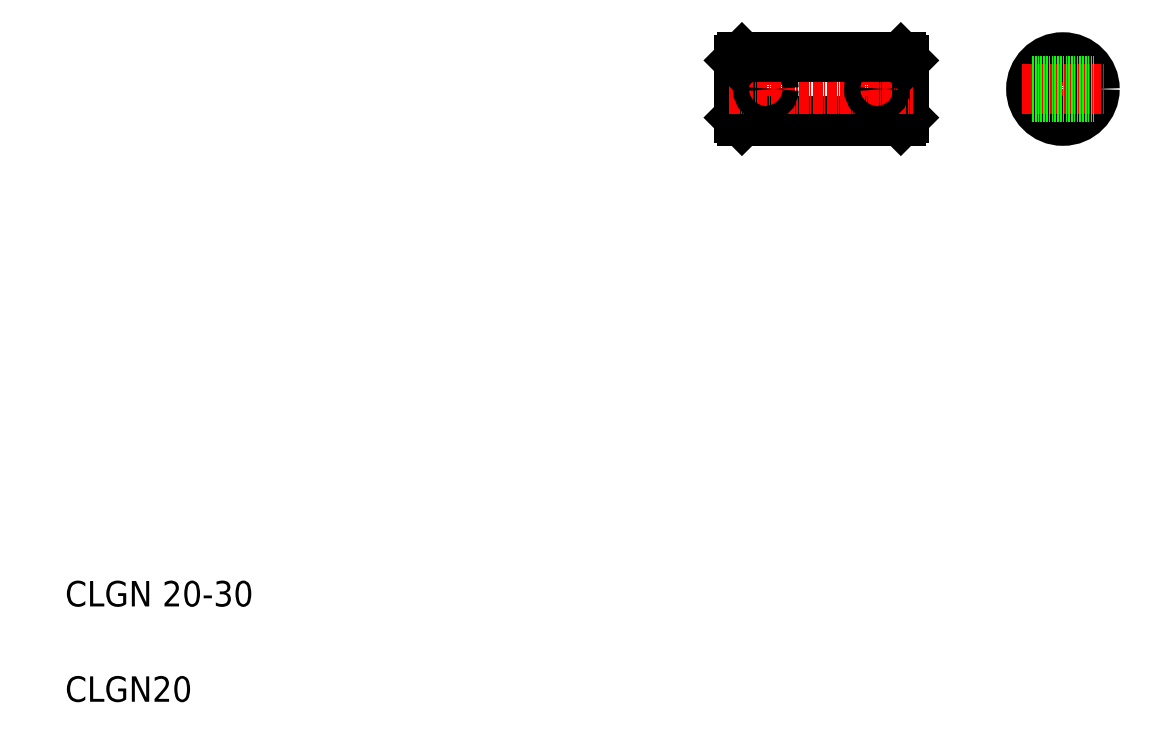
<metadata>
{"format":"dxf","ext":"dxf","renderer":"ezdxf+matplotlib","layout":"modelspace","background":"white","min_lineweight":24,"dpi":150}
</metadata>
<code>
0
SECTION
2
ENTITIES
0
LINE
8
CENTER
10
240.5
20
221.8
30
0
11
240.5
21
203.8
31
0
0
LINE
8
CENTER
10
275.5
20
221.8
30
0
11
275.5
21
203.8
31
0
0
LINE
8
0
10
283
20
222.8
30
0
11
283
21
202.8
31
0
0
LINE
8
0
10
284
20
221.8
30
0
11
284
21
203.8
31
0
0
LINE
8
0
10
233
20
222.8
30
0
11
233
21
202.8
31
0
0
LINE
8
0
10
232
20
221.8
30
0
11
232
21
203.8
31
0
0
TEXT
8
0
10
20
20
50
30
0
40
8
1
CLGN 20-30
0
TEXT
8
0
10
20
20
20
30
0
40
8
1
CLGN20
0
LINE
8
0
10
233
20
202.8
30
0
11
283
21
202.8
31
0
0
LINE
8
0
10
232
20
203.8
30
0
11
233
21
202.8
31
0
0
LINE
8
0
10
245.5
20
202.8
30
0
11
245.5
21
202.8
31
0
0
LINE
8
0
10
258
20
202.8
30
0
11
258
21
202.8
31
0
0
LINE
8
0
10
283
20
202.8
30
0
11
284
21
203.8
31
0
0
LINE
8
CENTER
10
229
20
212.8
30
0
11
286.7
21
212.8
31
0
0
LINE
8
0
10
233
20
222.8
30
0
11
283
21
222.8
31
0
0
CIRCLE
8
0
10
240.5
20
212.8
30
0
40
2.5
0
LINE
8
0
10
232
20
221.8
30
0
11
233
21
222.8
31
0
0
CIRCLE
8
0
10
275.5
20
212.8
30
0
40
2.5
0
LINE
8
0
10
283
20
222.8
30
0
11
284
21
221.8
31
0
0
LINE
8
CENTER
10
334
20
225.8
30
0
11
334
21
199.8
31
0
0
CIRCLE
8
0
10
334
20
212.8
30
0
40
10
0
LINE
8
CENTER
10
321
20
212.8
30
0
11
347
21
212.8
31
0
0
LINE
8
0
10
324.3
20
215.3
30
0
11
343.7
21
215.3
31
0
0
LINE
8
0
10
324.3
20
210.3
30
0
11
343.7
21
210.3
31
0
0
ENDSEC
0
EOF

</code>
